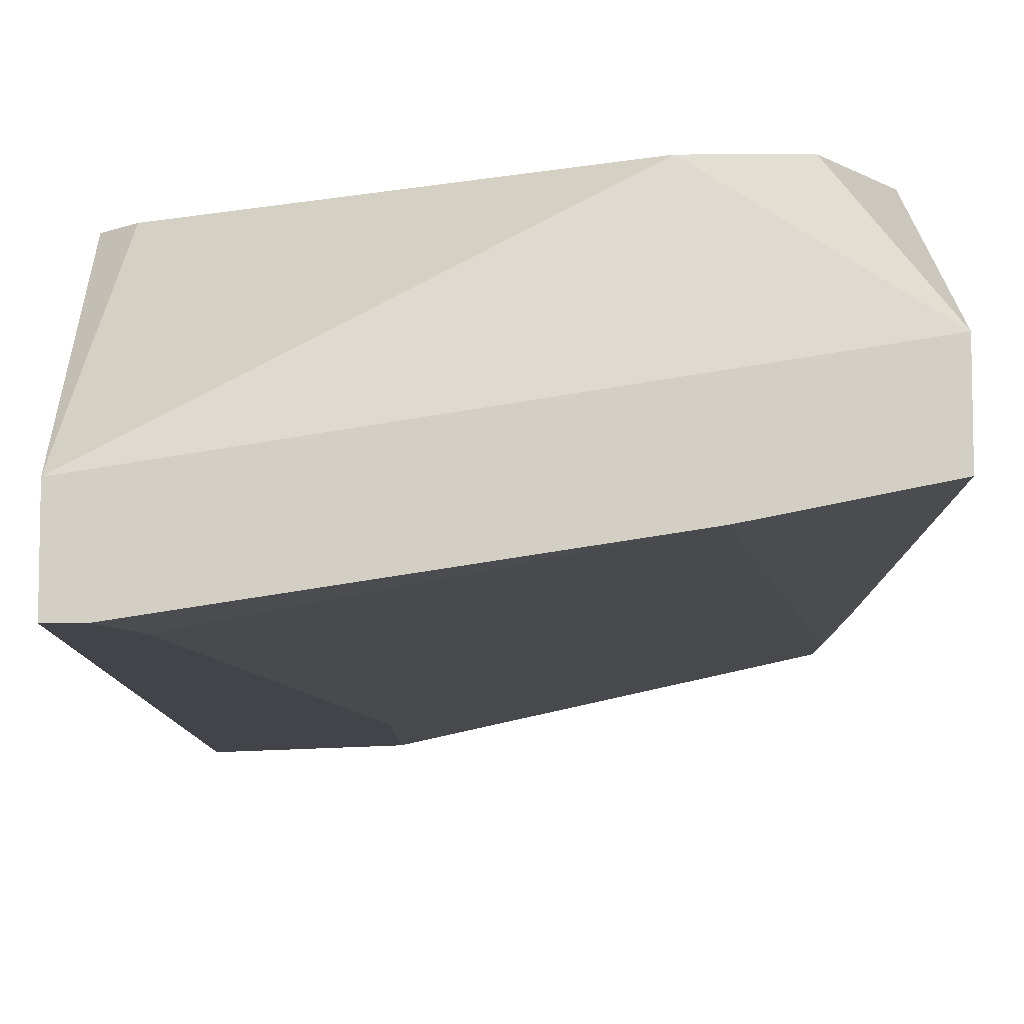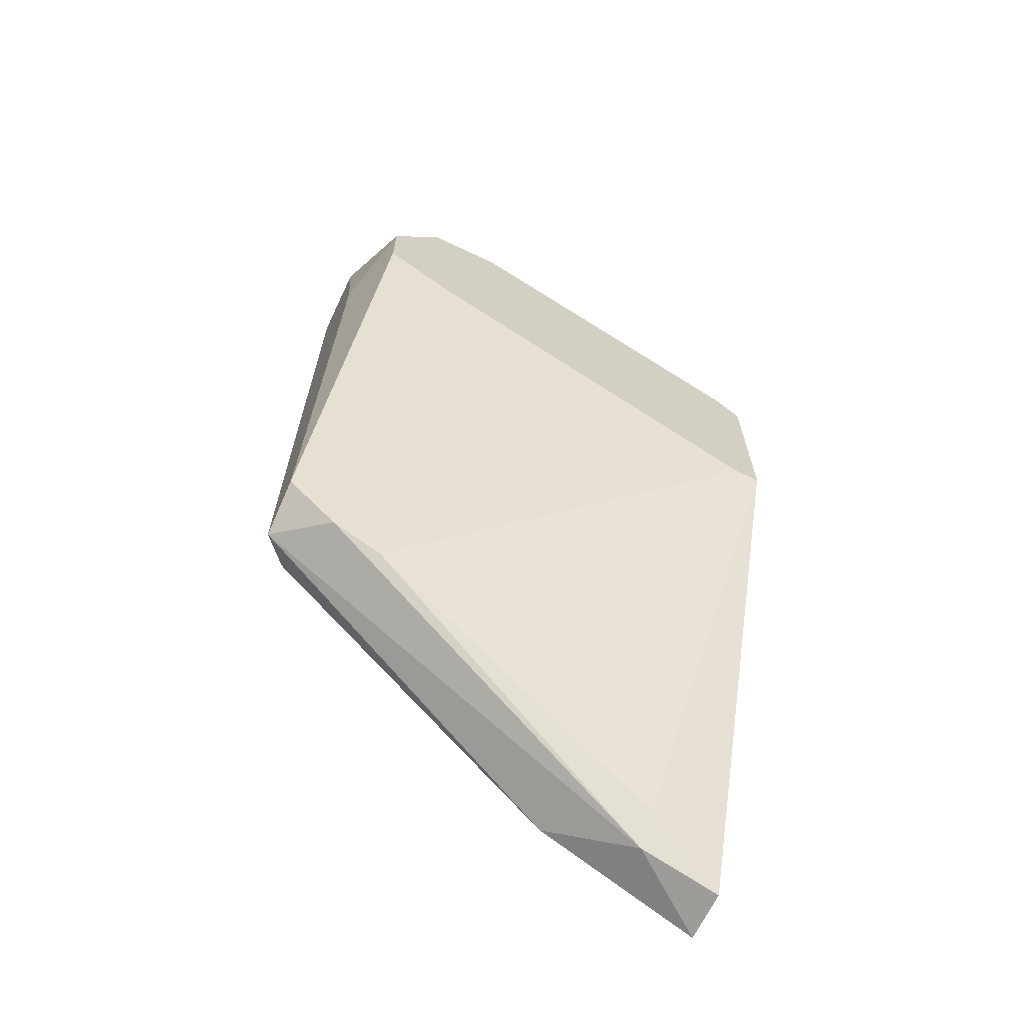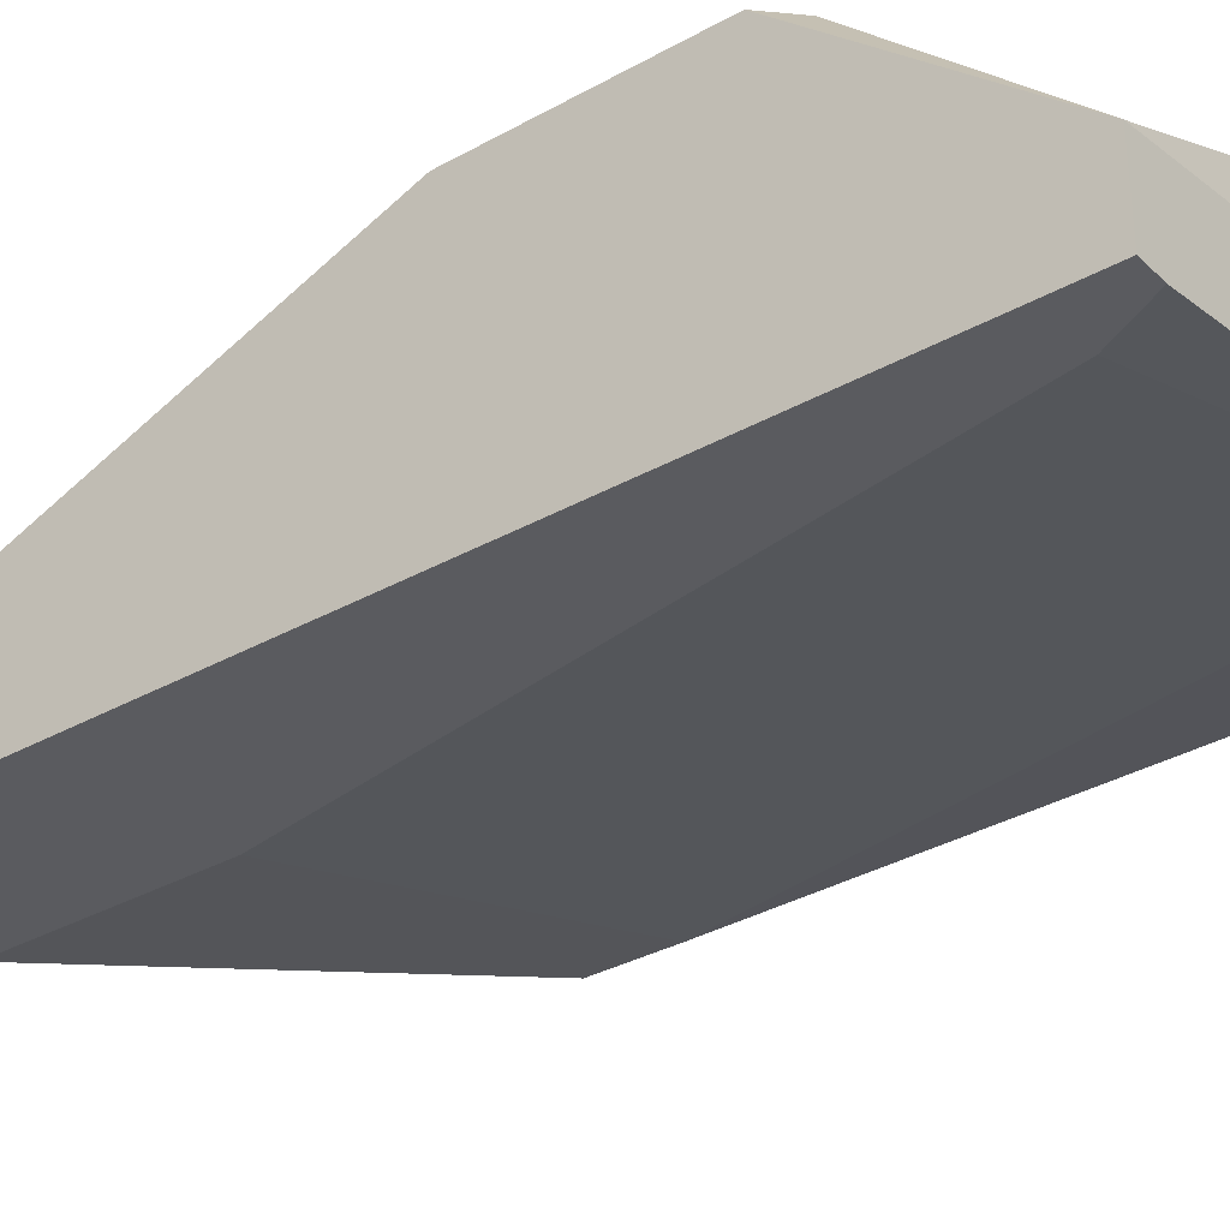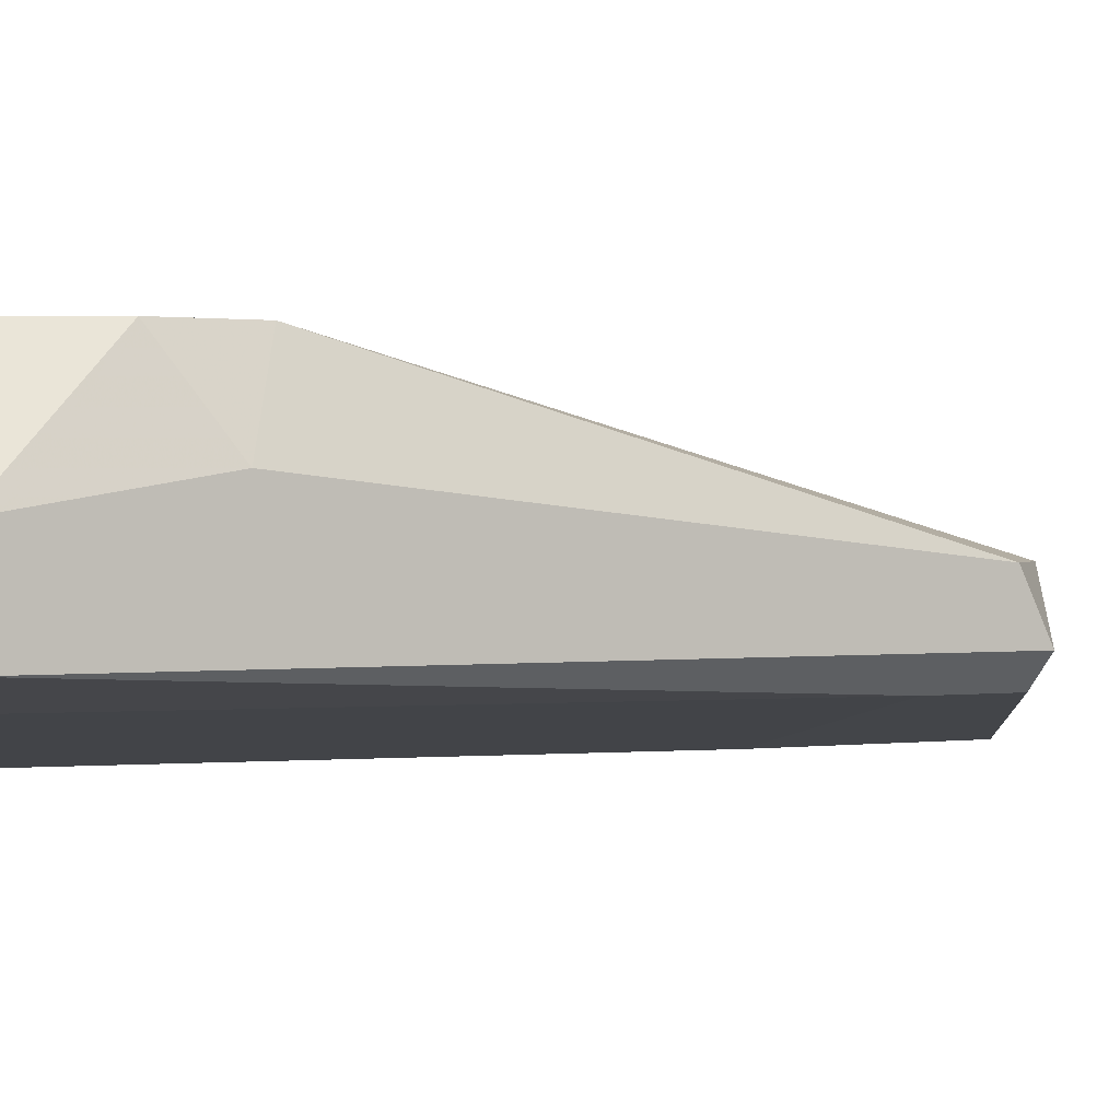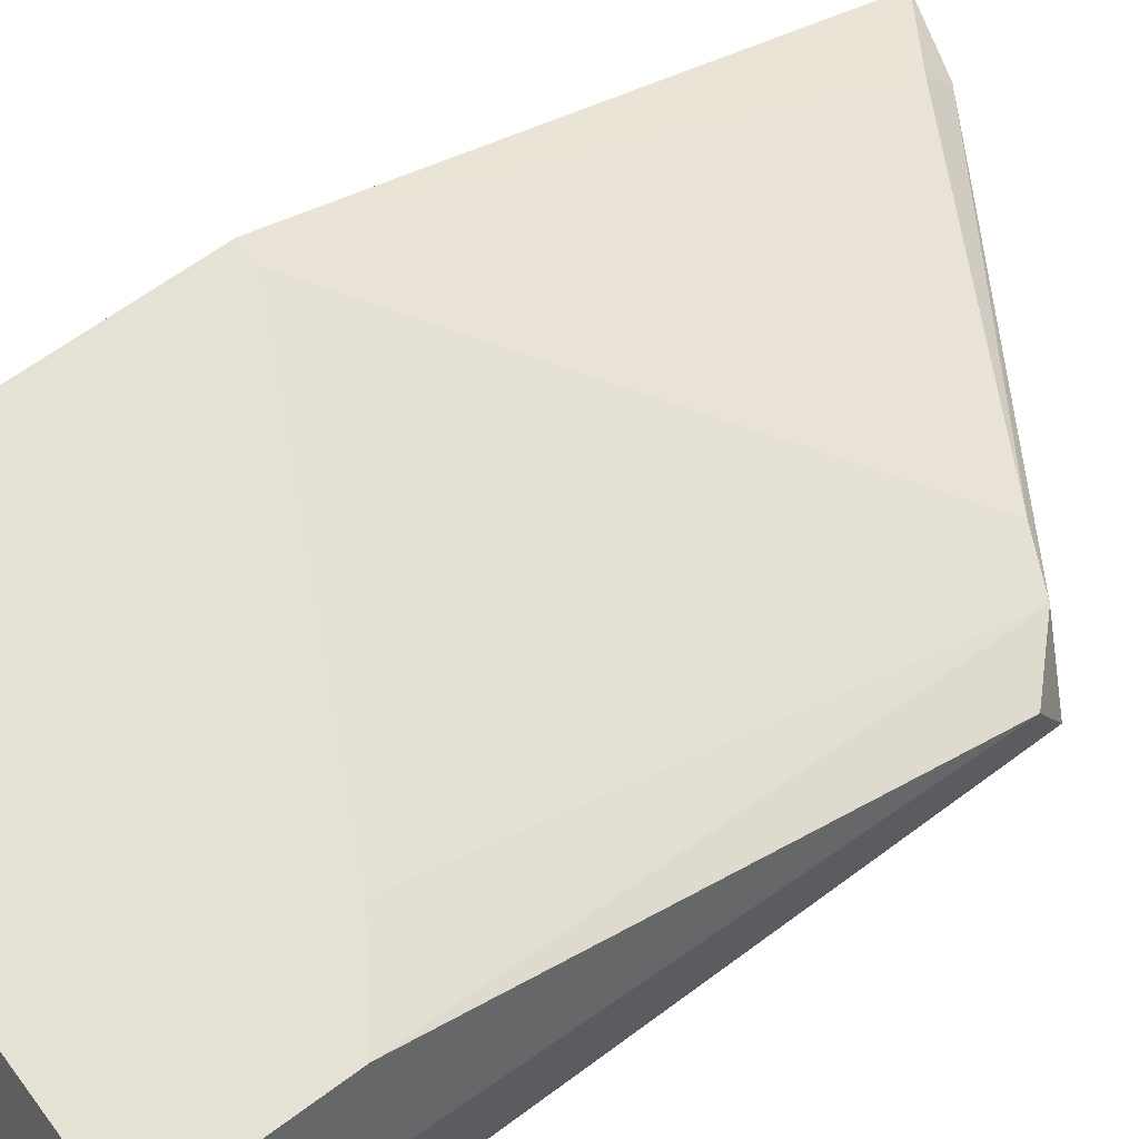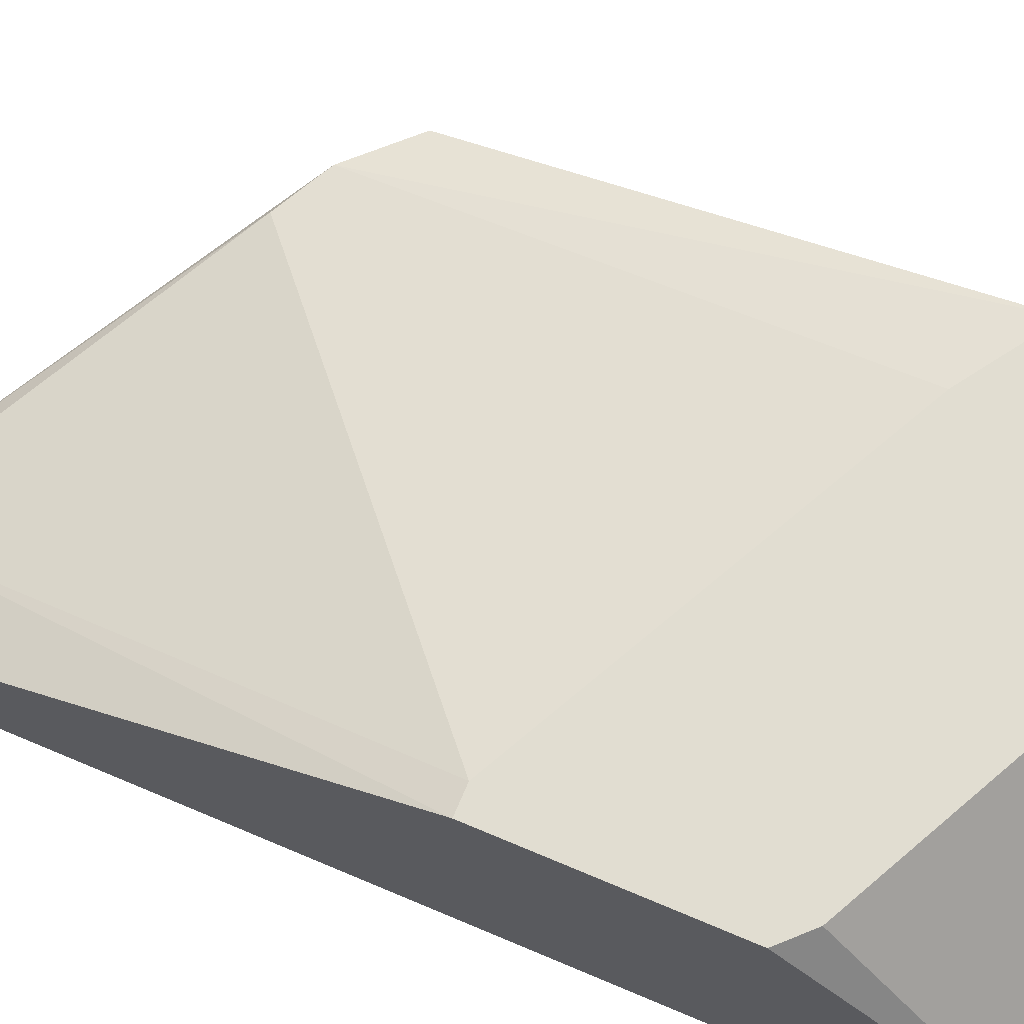
<metadata>
{"format":"obj","ext":"obj","renderer":"f3d","projection":"perspective","resolution":1024,"background":"white","views":[{"elev":-8.4,"azim":0.3,"up":"+Y"},{"elev":-66.8,"azim":154.6,"up":"+Z"},{"elev":-33.2,"azim":-52.4,"up":"+Y"},{"elev":0.7,"azim":60.1,"up":"+Y"},{"elev":64.2,"azim":53.1,"up":"+Y"},{"elev":68.8,"azim":-67.0,"up":"+Y"}]}
</metadata>
<code>
v 0.02361 -0.004537 -0.0313
v 0.02361 -0.004537 -0.04292
v 0.02361 -0.01745 -0.02226
v 0.02232 -0.01487 -0.07003
v 0.02232 -0.004537 -0.03259
v 0.02232 -0.004537 -0.04292
v 0.02232 -0.01745 -0.02226
v 0.02232 -0.01745 -0.07003
v 0.02232 -0.01358 -0.02226
v 0.04427 -0.01099 -0.05712
v 0.0391 -0.004537 -0.02355
v 0.04556 -0.01487 -0.05195
v 0.04556 -0.01487 -0.05583
v 0.04556 -0.004537 -0.02743
v 0.04556 -0.004537 -0.0313
v 0.02619 -0.01487 -0.06874
v 0.02619 -0.01358 -0.06745
v 0.04298 -0.004537 -0.02355
v 0.04169 -0.01099 -0.05841
v 0.04169 -0.004537 -0.03388
v 0.03007 -0.01745 -0.06616
v 0.03007 -0.01745 -0.05583
v 0.04686 -0.01099 -0.05454
v 0.04686 -0.009704 -0.02226
v 0.04686 -0.008413 -0.03001
v 0.04686 -0.01358 -0.02226
v 0.04686 -0.01358 -0.05583
v 0.0249 -0.01745 -0.02484
v 0.04039 -0.01487 -0.02226
f 19 20 10
f 26 24 9
f 24 26 23
f 9 6 8
f 26 9 3
f 18 6 1
f 6 18 15
f 3 8 21
f 6 17 4
f 8 6 4
f 9 24 11
f 24 18 11
f 1 9 11
f 18 1 11
f 9 8 7
f 3 9 7
f 8 3 7
f 3 21 28
f 23 26 27
f 26 13 27
f 13 21 27
f 13 26 12
f 21 13 12
f 12 28 22
f 28 21 22
f 21 12 22
f 21 8 16
f 17 19 16
f 4 17 16
f 8 4 16
f 27 21 16
f 26 3 29
f 3 28 29
f 12 26 29
f 28 12 29
f 17 6 2
f 6 15 2
f 19 17 2
f 6 9 5
f 9 1 5
f 1 6 5
f 2 15 20
f 19 2 20
f 24 23 25
f 23 15 25
f 25 15 14
f 18 24 14
f 15 18 14
f 24 25 14
f 15 23 10
f 23 27 10
f 16 19 10
f 27 16 10
f 20 15 10

</code>
